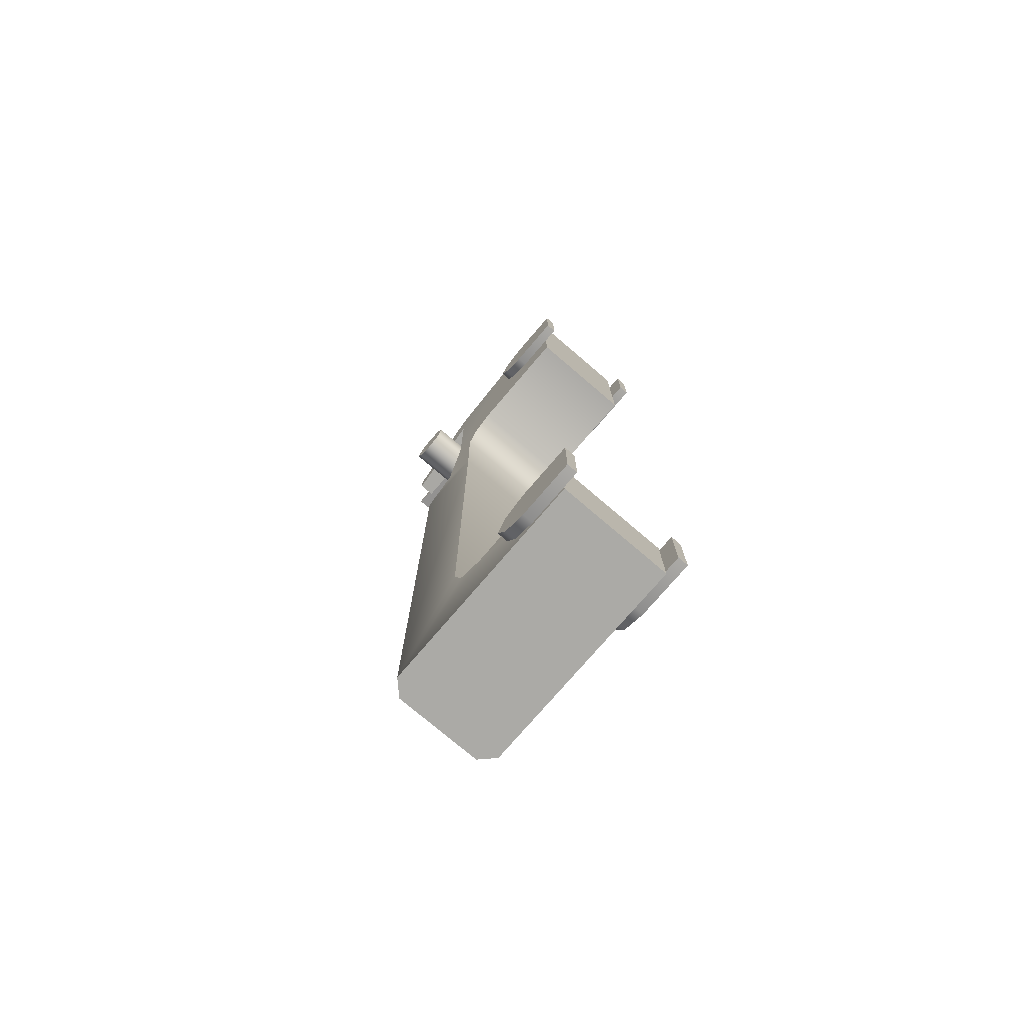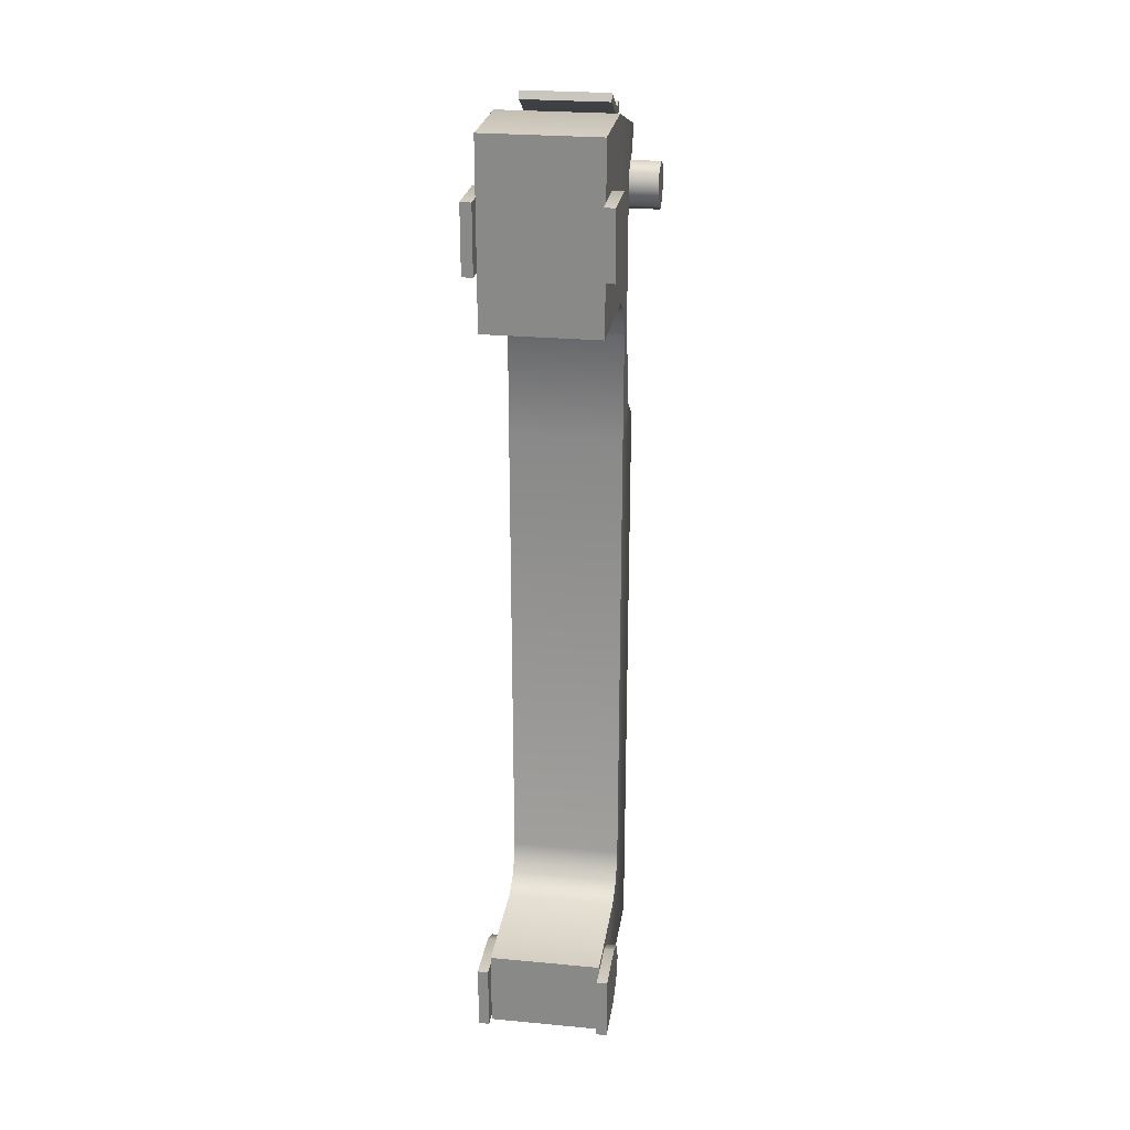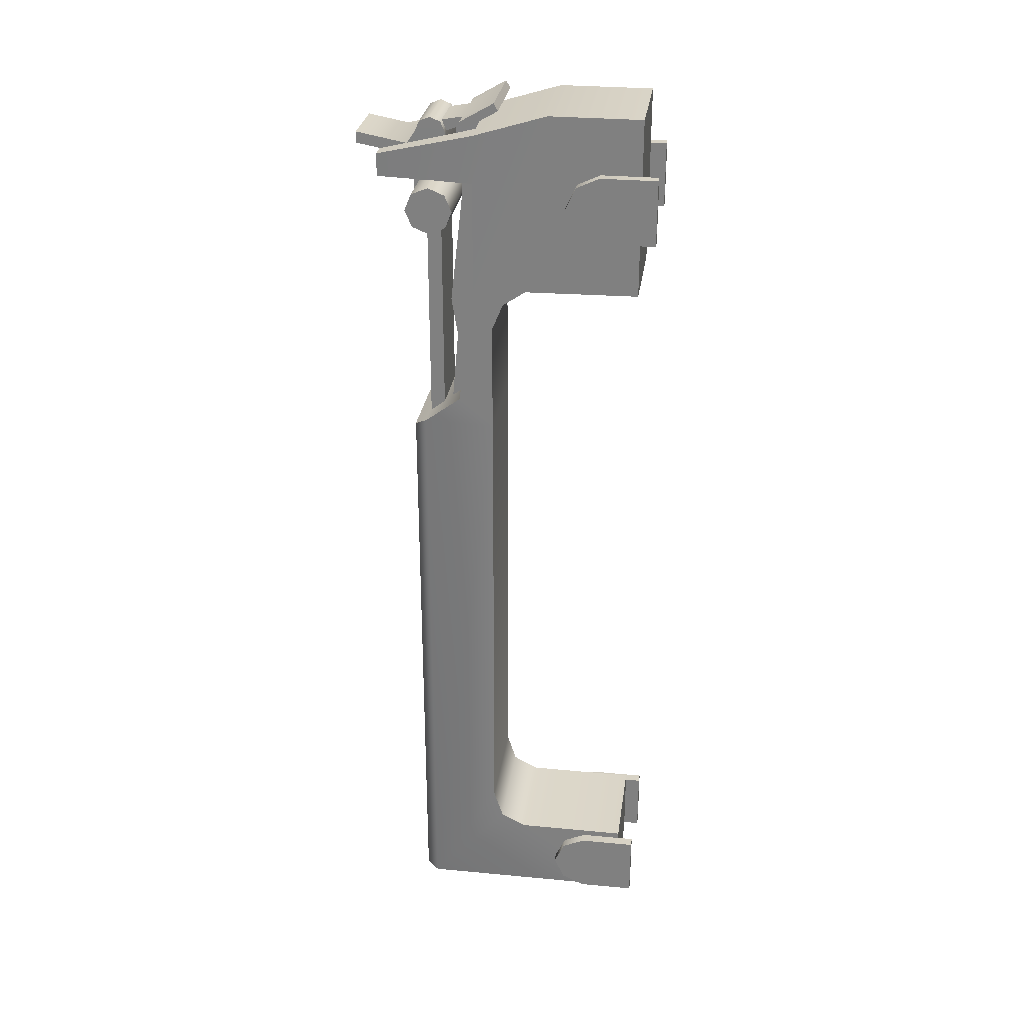
<metadata>
{"format":"obj","ext":"obj","renderer":"f3d","projection":"perspective","resolution":1024,"background":"white","views":[{"elev":-75.7,"azim":139.5,"up":"+Y"},{"elev":25.5,"azim":-171.5,"up":"+Y"},{"elev":28.7,"azim":98.0,"up":"+Y"}]}
</metadata>
<code>
g sight_rear_all_ckib_ash12_std_LOD1
v 0.01061 0.08501 0.02393
v -0.01059 0.08501 0.02393
v -0.01059 0.07984 0.02606
v 0.01061 0.07984 0.02606
v -0.01059 0.05965 0.02593
v 0.01061 0.05965 0.02593
v -0.01059 -0.03034 0.02606
v 0.01061 -0.03034 0.02606
v -0.01059 -0.03598 0.02427
v 0.01061 -0.03598 0.02427
v -0.01059 -0.03851 0.01935
v 0.01061 -0.03851 0.01935
v -0.01059 -0.03854 -0.001569
v 0.01061 -0.03854 -0.001569
v 0.01061 0.0879 0.01967
v -0.01059 0.0879 0.01967
v 0.01061 0.08818 -0.001569
v -0.01059 0.08818 -0.001569
v -0.01059 0.05965 0.02593
v -0.01059 0.07984 0.02606
v -0.01059 0.08401 0.02955
v -0.01059 0.065 0.03249
v -0.01059 0.08501 0.02393
v -0.01059 0.1215 0.01573
v -0.01059 0.0879 0.01967
v -0.01059 0.1085 0.02955
v -0.01059 0.1174 0.02955
v -0.00912 0.1087 0.04756
v -0.00912 0.113 0.04756
v -0.01059 0.1215 -0.001569
v -0.01059 0.08818 -0.001569
v -0.01059 0.05998 0.03923
v -0.01059 -0.03034 0.02606
v -0.01059 -0.05332 0.03923
v -0.01059 -0.03598 0.02427
v -0.01059 -0.03851 0.01935
v -0.01059 -0.05332 -0.001569
v -0.01059 -0.03854 -0.001569
v -0.008061 0.05802 0.04177
v -0.008061 -0.05332 0.04177
v 0.008078 0.05802 0.04177
v 0.008078 -0.05332 0.04177
v 0.01061 0.05998 0.03923
v 0.01061 -0.05332 0.03923
v 0.01061 0.05965 0.02593
v 0.01061 0.065 0.03249
v 0.01061 0.08401 0.02955
v 0.01061 0.07984 0.02606
v 0.01061 0.08501 0.02393
v 0.01061 0.1215 0.01573
v 0.01061 0.0879 0.01967
v 0.01061 0.1085 0.02955
v 0.01061 0.1174 0.02955
v 0.009138 0.1087 0.04756
v 0.009138 0.113 0.04756
v 0.01061 0.1215 -0.001569
v 0.01061 0.08818 -0.001569
v 0.01061 -0.03034 0.02606
v 0.01061 -0.03598 0.02427
v 0.01061 -0.03851 0.01935
v 0.01061 -0.05332 -0.001569
v 0.01061 -0.03854 -0.001569
v 0.01061 0.065 0.03249
v -0.01059 0.065 0.03249
v -0.01059 0.08401 0.02955
v 0.01061 0.08401 0.02955
v 0.01061 0.05998 0.03923
v -0.01059 0.05998 0.03923
v 0.008078 0.05802 0.04177
v -0.008061 0.05802 0.04177
v -0.006028 0.1085 0.02955
v 0.006045 0.1085 0.02955
v -0.01059 0.1085 0.02955
v -0.006028 0.1174 0.02955
v 0.006045 0.1174 0.02955
v 0.01061 0.1085 0.02955
v 0.01061 -0.03854 -0.001569
v -0.01059 -0.03854 -0.001569
v -0.01059 -0.05332 -0.001569
v 0.01061 -0.05332 -0.001569
v 0.01061 -0.05332 -0.001569
v -0.01059 -0.05332 -0.001569
v -0.01059 -0.05332 0.03923
v 0.01061 -0.05332 0.03923
v -0.008061 -0.05332 0.04177
v 0.008078 -0.05332 0.04177
v -0.006028 0.1085 0.02955
v -0.01059 0.1085 0.02955
v -0.00912 0.1087 0.04756
v -0.005976 0.1087 0.04759
v -0.00912 0.1087 0.04756
v -0.00912 0.113 0.04756
v -0.005976 0.113 0.04759
v -0.005976 0.1087 0.04759
v -0.00912 0.113 0.04756
v -0.01059 0.1174 0.02955
v -0.006028 0.1174 0.02955
v -0.005976 0.113 0.04759
v -0.01059 0.1215 0.01573
v 0.006045 0.1174 0.02955
v 0.01061 0.1215 0.01573
v -0.01059 0.1215 -0.001569
v 0.01061 0.1215 -0.001569
v 0.01061 0.1174 0.02955
v 0.009138 0.113 0.04756
v 0.005993 0.113 0.04759
v -0.006028 0.1085 0.02955
v -0.005976 0.1087 0.04759
v -0.005976 0.113 0.04759
v -0.006028 0.1174 0.02955
v 0.01061 0.1215 -0.001569
v -0.01059 0.1215 -0.001569
v -0.01059 0.08818 -0.001569
v 0.01061 0.08818 -0.001569
v 0.006045 0.1085 0.02955
v 0.005993 0.1087 0.04759
v 0.009138 0.1087 0.04756
v 0.01061 0.1085 0.02955
v 0.009138 0.1087 0.04756
v 0.005993 0.1087 0.04759
v 0.005993 0.113 0.04759
v 0.009138 0.113 0.04756
v 0.006045 0.1085 0.02955
v 0.006045 0.1174 0.02955
v 0.005993 0.113 0.04759
v 0.005993 0.1087 0.04759
v 0.01506 0.1075 0.04007
v -0.01545 0.1075 0.04007
v -0.01545 0.1088 0.03698
v 0.01506 0.1088 0.03698
v -0.01545 0.1075 0.0339
v 0.01506 0.1075 0.0339
v -0.01545 0.1044 0.03262
v 0.01506 0.1044 0.03262
v 0.01506 0.1044 0.04134
v -0.01545 0.1044 0.04134
v 0.01506 0.1013 0.04007
v -0.01545 0.1013 0.04007
v 0.01506 0.1 0.03698
v -0.01545 0.1 0.03698
v 0.01506 0.1013 0.0339
v -0.01545 0.1013 0.0339
v 0.01506 0.1044 0.03262
v -0.01545 0.1044 0.03262
v 0.01506 0.1088 0.03698
v 0.01506 0.1044 0.03262
v 0.01506 0.1075 0.04007
v 0.01506 0.1075 0.0339
v 0.01506 0.1044 0.04134
v 0.01506 0.1013 0.04007
v 0.01506 0.1 0.03698
v 0.01506 0.1013 0.0339
v -0.01545 0.1075 0.04007
v -0.01545 0.1044 0.03262
v -0.01545 0.1088 0.03698
v -0.01545 0.1075 0.0339
v -0.01545 0.1044 0.04134
v -0.01545 0.1013 0.04007
v -0.01545 0.1 0.03698
v -0.01545 0.1013 0.0339
v -0.005914 0.05995 0.03894
v -0.005914 0.1115 0.03894
v 0.005953 0.1115 0.03894
v 0.005953 0.05995 0.03894
v -0.005914 0.111 0.03624
v -0.005914 0.06196 0.03624
v 0.005953 0.06196 0.03624
v 0.005953 0.111 0.03624
v 0.005953 0.06196 0.03624
v 0.005953 0.05995 0.03894
v 0.005953 0.1115 0.03894
v 0.005953 0.111 0.03624
v -0.005914 0.111 0.03624
v -0.005914 0.1115 0.03894
v -0.005914 0.05995 0.03894
v -0.005914 0.06196 0.03624
v 0.0106 -0.04173 0.01025
v 0.0106 -0.03977 0.00602
v 0.01259 -0.03977 0.00602
v 0.01259 -0.04173 0.01025
v 0.0106 -0.04596 0.01221
v 0.01259 -0.04596 0.01221
v 0.0106 -0.05018 0.01025
v 0.01259 -0.05018 0.01025
v 0.0106 -0.05215 0.00602
v 0.01259 -0.05215 0.00602
v 0.0106 -0.03977 -0.004591
v 0.01259 -0.03977 -0.004591
v 0.01259 -0.05215 -0.004591
v 0.0106 -0.05215 -0.004591
v 0.01259 -0.03977 0.00602
v 0.01259 -0.05215 0.00602
v 0.01259 -0.05018 0.01025
v 0.01259 -0.04173 0.01025
v 0.01259 -0.03977 -0.004591
v 0.01259 -0.05215 -0.004591
v 0.01259 -0.04596 0.01221
v 0.0106 -0.03977 -0.004591
v 0.0106 -0.03977 0.00602
v 0.0106 -0.05215 0.00602
v 0.0106 -0.05215 -0.004591
v 0.01259 -0.03977 -0.004591
v 0.0106 -0.03977 -0.004591
v 0.0106 -0.05215 -0.004591
v 0.01259 -0.05215 -0.004591
v -0.005964 0.1139 0.05192
v -0.005964 0.116 0.05192
v 0.006001 0.116 0.05192
v 0.006001 0.1139 0.05192
v -0.005964 0.116 0.05192
v -0.005964 0.1142 0.04243
v 0.006001 0.1142 0.04243
v 0.006001 0.116 0.05192
v -0.005973 0.1165 0.04082
v 0.006009 0.1165 0.04082
v -0.005973 0.1184 0.04
v 0.006009 0.1184 0.04
v -0.005973 0.1193 0.03802
v 0.006009 0.1193 0.03802
v -0.004449 0.1184 0.03603
v -0.005973 0.1184 0.03603
v -0.004449 0.1165 0.03521
v 0.004486 0.1184 0.03603
v 0.006009 0.1184 0.03603
v -0.005973 0.1165 0.03521
v -0.005964 0.1107 0.03518
v 0.004486 0.1165 0.03521
v 0.006009 0.1165 0.03521
v 0.006001 0.1107 0.03518
v 0.006001 0.1139 0.05192
v 0.006001 0.116 0.05192
v 0.006001 0.1142 0.04243
v 0.006001 0.1107 0.03518
v 0.006009 0.1165 0.04082
v 0.006009 0.1165 0.03521
v 0.006009 0.1184 0.03603
v 0.006009 0.1184 0.04
v 0.006009 0.1193 0.03802
v -0.005964 0.1107 0.03518
v -0.005964 0.1139 0.05192
v 0.006001 0.1139 0.05192
v 0.006001 0.1107 0.03518
v -0.005964 0.1139 0.05192
v -0.005964 0.1142 0.04243
v -0.005964 0.116 0.05192
v -0.005964 0.1107 0.03518
v -0.005973 0.1165 0.04082
v -0.005973 0.1165 0.03521
v -0.005973 0.1184 0.03603
v -0.005973 0.1184 0.04
v -0.005973 0.1193 0.03802
v 0.004488 0.1177 0.03139
v 0.008017 0.1177 0.03139
v 0.008017 0.1214 0.02507
v -0.004451 0.1177 0.03139
v -0.00798 0.1214 0.02507
v -0.00798 0.1177 0.03139
v 0.004486 0.1165 0.03521
v -0.004449 0.1165 0.03521
v 0.004488 0.1191 0.03217
v 0.008017 0.1191 0.03217
v 0.008017 0.1177 0.03139
v 0.004488 0.1177 0.03139
v 0.008017 0.1228 0.02585
v 0.008017 0.1191 0.03217
v 0.004488 0.1191 0.03217
v -0.00798 0.1228 0.02585
v -0.004451 0.1191 0.03217
v -0.00798 0.1191 0.03217
v -0.004449 0.1184 0.03603
v 0.004486 0.1184 0.03603
v 0.008017 0.1214 0.02507
v 0.008017 0.1177 0.03139
v 0.008017 0.1191 0.03217
v 0.008017 0.1228 0.02585
v -0.00798 0.1228 0.02585
v -0.00798 0.1191 0.03217
v -0.00798 0.1177 0.03139
v -0.00798 0.1214 0.02507
v -0.00798 0.1214 0.02507
v 0.008017 0.1214 0.02507
v 0.008017 0.1228 0.02585
v -0.00798 0.1228 0.02585
v -0.00798 0.1177 0.03139
v -0.00798 0.1191 0.03217
v -0.004451 0.1191 0.03217
v -0.004451 0.1177 0.03139
v 0.004488 0.1177 0.03139
v 0.004486 0.1165 0.03521
v 0.004486 0.1184 0.03603
v 0.004488 0.1191 0.03217
v -0.004451 0.1177 0.03139
v -0.004451 0.1191 0.03217
v -0.004449 0.1184 0.03603
v -0.004449 0.1165 0.03521
v 0.0106 0.1092 0.01025
v 0.0106 0.1111 0.00602
v 0.01259 0.1111 0.00602
v 0.01259 0.1092 0.01025
v 0.0106 0.105 0.01221
v 0.01259 0.105 0.01221
v 0.0106 0.1007 0.01025
v 0.01259 0.1007 0.01025
v 0.0106 0.09876 0.00602
v 0.01259 0.09876 0.00602
v 0.0106 0.1111 -0.004591
v 0.01259 0.1111 -0.004591
v 0.01259 0.09876 -0.004591
v 0.0106 0.09876 -0.004591
v 0.01259 0.1111 0.00602
v 0.01259 0.09876 0.00602
v 0.01259 0.1007 0.01025
v 0.01259 0.1092 0.01025
v 0.01259 0.1111 -0.004591
v 0.01259 0.09876 -0.004591
v 0.01259 0.105 0.01221
v 0.0106 0.1111 -0.004591
v 0.0106 0.1111 0.00602
v 0.0106 0.09876 0.00602
v 0.0106 0.09876 -0.004591
v 0.01259 0.1111 -0.004591
v 0.0106 0.1111 -0.004591
v 0.0106 0.09876 -0.004591
v 0.01259 0.09876 -0.004591
v -0.005289 0.0764 0.03348
v -0.005289 0.08366 0.03466
v 0.005326 0.08366 0.03466
v 0.005326 0.0764 0.03348
v -0.005289 0.06318 0.03466
v 0.005326 0.06318 0.03466
v 0.005326 0.1051 0.03223
v -0.005289 0.1051 0.03223
v 0.005326 0.1113 0.03223
v -0.005289 0.1113 0.03223
v -0.005289 0.1113 0.03223
v -0.005289 0.1113 0.02938
v 0.005326 0.1113 0.02938
v 0.005326 0.1113 0.03223
v 0.005326 0.0764 0.03348
v 0.005326 0.08366 0.03466
v 0.005326 0.08366 0.02938
v 0.005326 0.07764 0.02938
v 0.005326 0.06423 0.03197
v 0.005326 0.06318 0.03466
v 0.005326 0.1051 0.02938
v 0.005326 0.1051 0.03223
v 0.005326 0.1113 0.02938
v 0.005326 0.1113 0.03223
v -0.005289 0.08366 0.03466
v -0.005289 0.0764 0.03348
v -0.005289 0.07764 0.02938
v -0.005289 0.08366 0.02938
v -0.005289 0.06423 0.03197
v -0.005289 0.06318 0.03466
v -0.005289 0.1051 0.03223
v -0.005289 0.1051 0.02938
v -0.005289 0.1113 0.02938
v -0.005289 0.1113 0.03223
v -0.01057 -0.04173 0.01025
v -0.01256 -0.04173 0.01025
v -0.01256 -0.03977 0.00602
v -0.01057 -0.03977 0.00602
v -0.01057 -0.04596 0.01221
v -0.01256 -0.04596 0.01221
v -0.01057 -0.05018 0.01025
v -0.01256 -0.05018 0.01025
v -0.01057 -0.05215 0.00602
v -0.01256 -0.05215 0.00602
v -0.01057 -0.03977 -0.004591
v -0.01256 -0.03977 -0.004591
v -0.01256 -0.05215 -0.004591
v -0.01057 -0.05215 -0.004591
v -0.01256 -0.03977 0.00602
v -0.01256 -0.04173 0.01025
v -0.01256 -0.05018 0.01025
v -0.01256 -0.05215 0.00602
v -0.01256 -0.03977 -0.004591
v -0.01256 -0.05215 -0.004591
v -0.01256 -0.04596 0.01221
v -0.01057 -0.03977 -0.004591
v -0.01057 -0.05215 -0.004591
v -0.01057 -0.05215 0.00602
v -0.01057 -0.03977 0.00602
v -0.01256 -0.03977 -0.004591
v -0.01256 -0.05215 -0.004591
v -0.01057 -0.05215 -0.004591
v -0.01057 -0.03977 -0.004591
v -0.01057 0.1092 0.01025
v -0.01256 0.1092 0.01025
v -0.01256 0.1111 0.00602
v -0.01057 0.1111 0.00602
v -0.01057 0.105 0.01221
v -0.01256 0.105 0.01221
v -0.01057 0.1007 0.01025
v -0.01256 0.1007 0.01025
v -0.01057 0.09876 0.00602
v -0.01256 0.09876 0.00602
v -0.01057 0.1111 -0.004591
v -0.01256 0.1111 -0.004591
v -0.01256 0.09876 -0.004591
v -0.01057 0.09876 -0.004591
v -0.01256 0.1111 0.00602
v -0.01256 0.1092 0.01025
v -0.01256 0.1007 0.01025
v -0.01256 0.09876 0.00602
v -0.01256 0.1111 -0.004591
v -0.01256 0.09876 -0.004591
v -0.01256 0.105 0.01221
v -0.01057 0.1111 -0.004591
v -0.01057 0.09876 -0.004591
v -0.01057 0.09876 0.00602
v -0.01057 0.1111 0.00602
v -0.01256 0.1111 -0.004591
v -0.01256 0.09876 -0.004591
v -0.01057 0.09876 -0.004591
v -0.01057 0.1111 -0.004591
v -0.002601 0.1009 0.03886
v -0.002601 0.1009 0.04192
v 0.002657 0.1009 0.04192
v 0.002657 0.1009 0.03886
v -0.002601 0.1009 0.04192
v -0.002601 0.1121 0.04192
v 0.002657 0.1121 0.04192
v 0.002657 0.1009 0.04192
v 0.002657 0.1009 0.03886
v 0.002657 0.1009 0.04192
v 0.002657 0.1121 0.04192
v 0.002657 0.1115 0.03886
v -0.002601 0.1115 0.03886
v -0.002601 0.1121 0.04192
v -0.002601 0.1009 0.04192
v -0.002601 0.1009 0.03886
g sight_rear_all_ckib_ash12_std_LOD1_0
f 3 2 1
f 4 3 1
f 5 3 4
f 6 5 4
f 5 6 7
f 6 8 7
f 9 7 8
f 10 9 8
f 11 9 10
f 12 11 10
f 13 11 12
f 14 13 12
f 1 2 15
f 2 16 15
f 15 16 17
f 16 18 17
f 21 20 19
f 22 21 19
f 20 21 23
f 24 23 21
f 23 24 25
f 26 24 21
f 26 27 24
f 26 28 27
f 28 29 27
f 24 30 25
f 30 31 25
f 22 19 32
f 19 33 32
f 33 34 32
f 34 33 35
f 35 36 34
f 34 36 37
f 36 38 37
f 32 34 39
f 34 40 39
f 39 40 41
f 40 42 41
f 41 42 43
f 42 44 43
f 43 44 45
f 43 45 46
f 47 46 45
f 48 47 45
f 47 48 49
f 49 50 47
f 50 49 51
f 50 52 47
f 53 52 50
f 54 52 53
f 55 54 53
f 56 50 51
f 57 56 51
f 44 58 45
f 59 58 44
f 60 59 44
f 60 44 61
f 62 60 61
f 65 64 63
f 66 65 63
f 63 64 67
f 64 68 67
f 67 68 69
f 68 70 69
f 71 65 66
f 72 71 66
f 71 73 65
f 74 71 72
f 75 74 72
f 76 72 66
f 79 78 77
f 80 79 77
f 83 82 81
f 84 83 81
f 85 83 84
f 86 85 84
f 89 88 87
f 90 89 87
f 93 92 91
f 94 93 91
f 97 96 95
f 98 97 95
f 97 99 96
f 99 97 100
f 101 99 100
f 102 99 101
f 103 102 101
f 101 100 104
f 104 100 105
f 100 106 105
f 109 108 107
f 110 109 107
f 113 112 111
f 114 113 111
f 117 116 115
f 118 117 115
f 121 120 119
f 122 121 119
f 125 124 123
f 126 125 123
f 129 128 127
f 130 129 127
f 131 129 130
f 132 131 130
f 133 131 132
f 134 133 132
f 127 128 135
f 128 136 135
f 135 136 137
f 136 138 137
f 137 138 139
f 138 140 139
f 139 140 141
f 140 142 141
f 141 142 143
f 142 144 143
f 147 146 145
f 145 146 148
f 149 146 147
f 150 146 149
f 151 146 150
f 152 146 151
f 155 154 153
f 156 154 155
f 153 154 157
f 157 154 158
f 158 154 159
f 159 154 160
f 163 162 161
f 164 163 161
f 167 166 165
f 168 167 165
f 171 170 169
f 172 171 169
f 175 174 173
f 176 175 173
f 179 178 177
f 180 179 177
f 180 177 181
f 182 180 181
f 182 181 183
f 184 182 183
f 184 183 185
f 186 184 185
f 187 178 179
f 188 187 179
f 189 186 185
f 190 189 185
f 193 192 191
f 194 193 191
f 191 192 195
f 192 196 195
f 197 193 194
f 200 199 198
f 201 200 198
f 204 203 202
f 205 204 202
f 208 207 206
f 209 208 206
f 212 211 210
f 213 212 210
f 211 212 214
f 212 215 214
f 214 215 216
f 215 217 216
f 216 217 218
f 217 219 218
f 220 218 219
f 220 221 218
f 220 222 221
f 223 220 219
f 224 223 219
f 222 225 221
f 225 222 226
f 226 222 227
f 227 223 224
f 228 227 224
f 227 228 229
f 229 226 227
f 232 231 230
f 232 230 233
f 234 232 233
f 235 234 233
f 234 235 236
f 237 234 236
f 238 237 236
f 241 240 239
f 242 241 239
f 245 244 243
f 243 244 246
f 244 247 246
f 247 248 246
f 248 247 249
f 247 250 249
f 250 251 249
f 254 253 252
f 254 252 255
f 256 254 255
f 255 257 256
f 252 258 255
f 258 259 255
f 262 261 260
f 263 262 260
f 266 265 264
f 266 264 267
f 268 266 267
f 268 267 269
f 268 270 266
f 270 271 266
f 274 273 272
f 275 274 272
f 278 277 276
f 279 278 276
f 282 281 280
f 283 282 280
f 286 285 284
f 287 286 284
f 290 289 288
f 291 290 288
f 294 293 292
f 295 294 292
f 298 297 296
f 299 298 296
f 299 296 300
f 301 299 300
f 301 300 302
f 303 301 302
f 303 302 304
f 305 303 304
f 306 297 298
f 307 306 298
f 308 305 304
f 309 308 304
f 312 311 310
f 313 312 310
f 310 311 314
f 311 315 314
f 316 312 313
f 319 318 317
f 320 319 317
f 323 322 321
f 324 323 321
f 327 326 325
f 328 327 325
f 328 325 329
f 330 328 329
f 327 331 326
f 331 332 326
f 331 333 332
f 333 334 332
f 337 336 335
f 338 337 335
f 341 340 339
f 342 341 339
f 342 339 343
f 339 344 343
f 341 345 340
f 345 346 340
f 345 347 346
f 347 348 346
f 351 350 349
f 352 351 349
f 351 353 350
f 353 354 350
f 352 349 355
f 356 352 355
f 356 355 357
f 355 358 357
f 361 360 359
f 362 361 359
f 359 360 363
f 360 364 363
f 363 364 365
f 364 366 365
f 365 366 367
f 366 368 367
f 362 369 361
f 369 370 361
f 368 371 367
f 371 372 367
f 375 374 373
f 376 375 373
f 376 373 377
f 378 376 377
f 375 379 374
f 382 381 380
f 383 382 380
f 386 385 384
f 387 386 384
f 390 389 388
f 391 390 388
f 388 389 392
f 389 393 392
f 392 393 394
f 393 395 394
f 394 395 396
f 395 397 396
f 391 398 390
f 398 399 390
f 397 400 396
f 400 401 396
f 404 403 402
f 405 404 402
f 405 402 406
f 407 405 406
f 404 408 403
f 411 410 409
f 412 411 409
f 415 414 413
f 416 415 413
f 419 418 417
f 420 419 417
f 423 422 421
f 424 423 421
f 427 426 425
f 428 427 425
f 431 430 429
f 432 431 429

</code>
